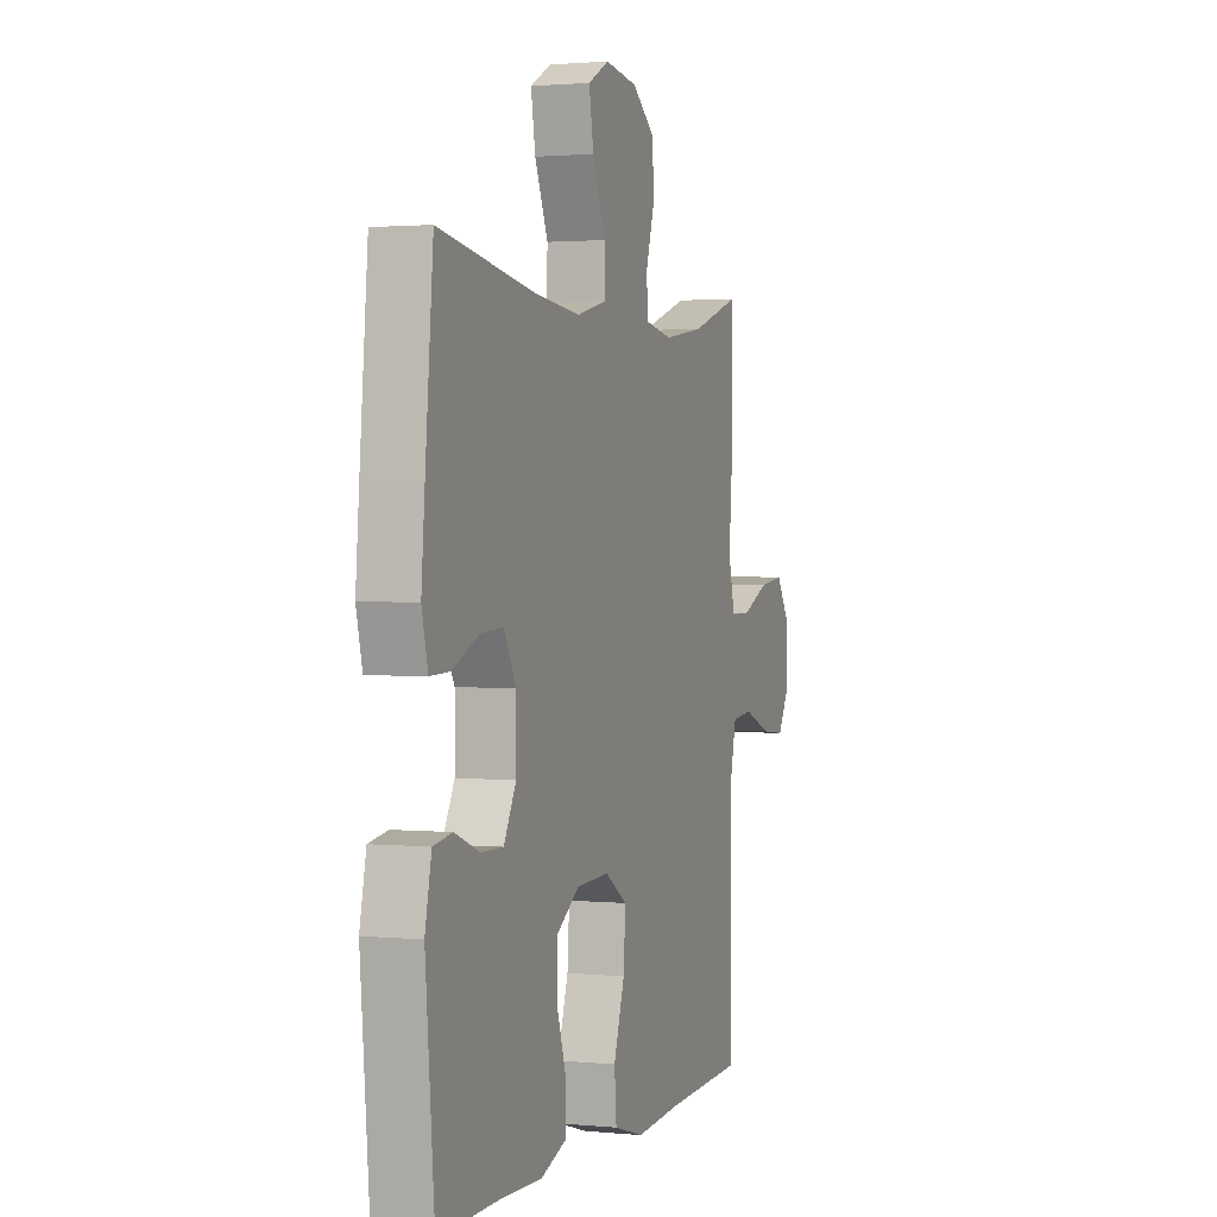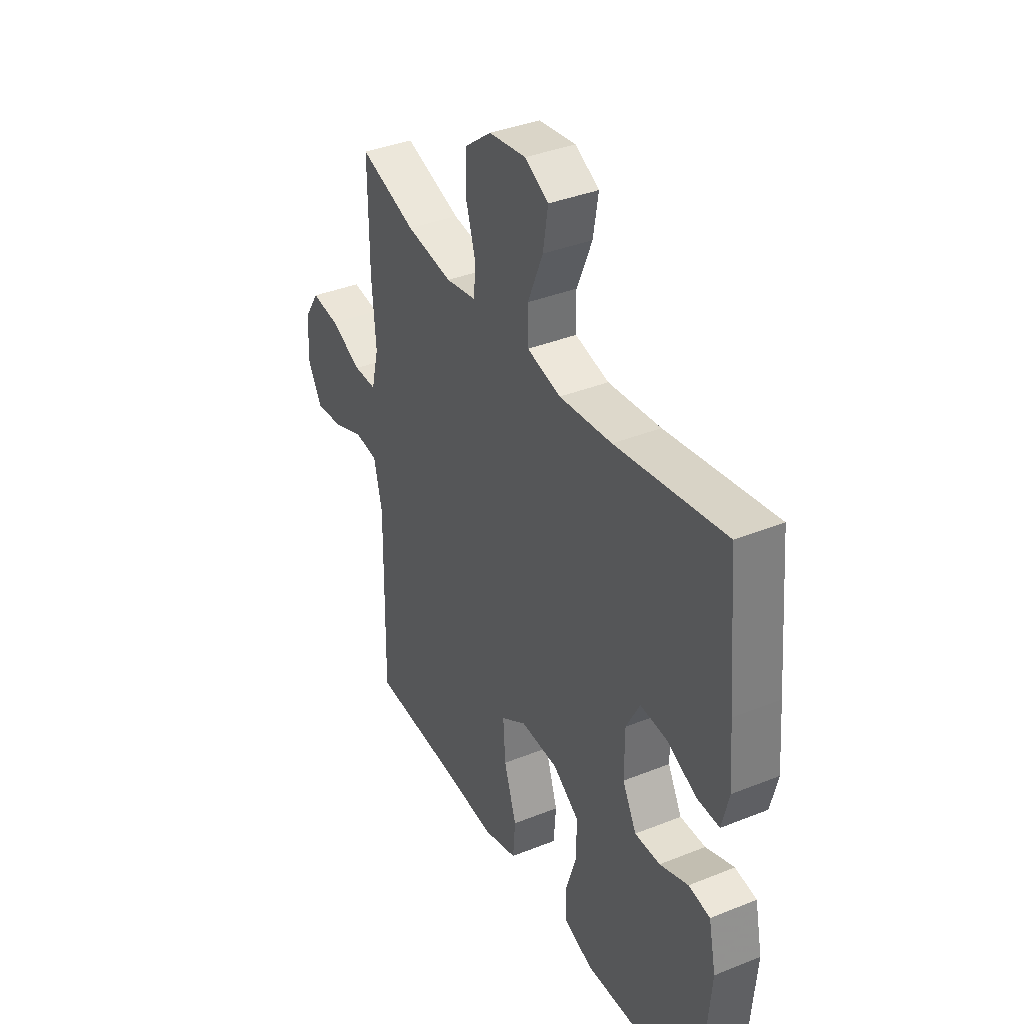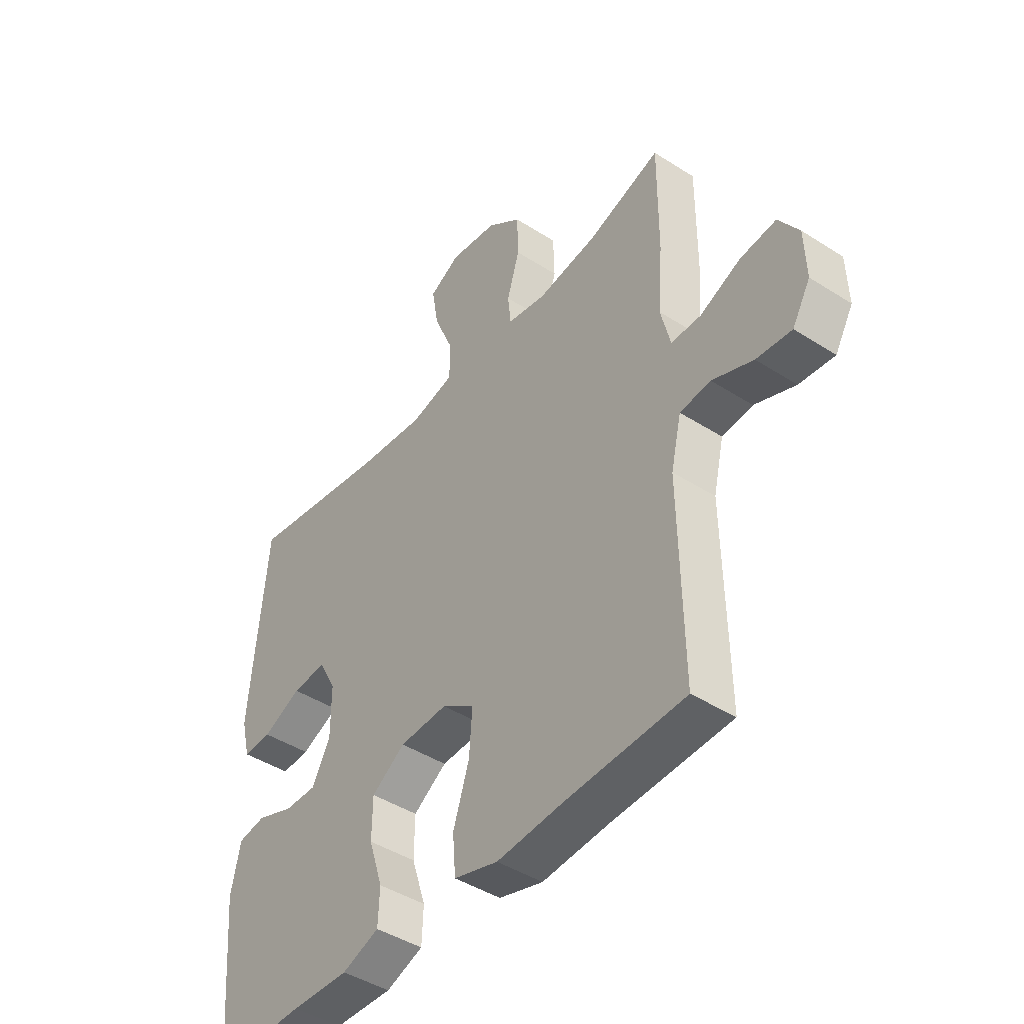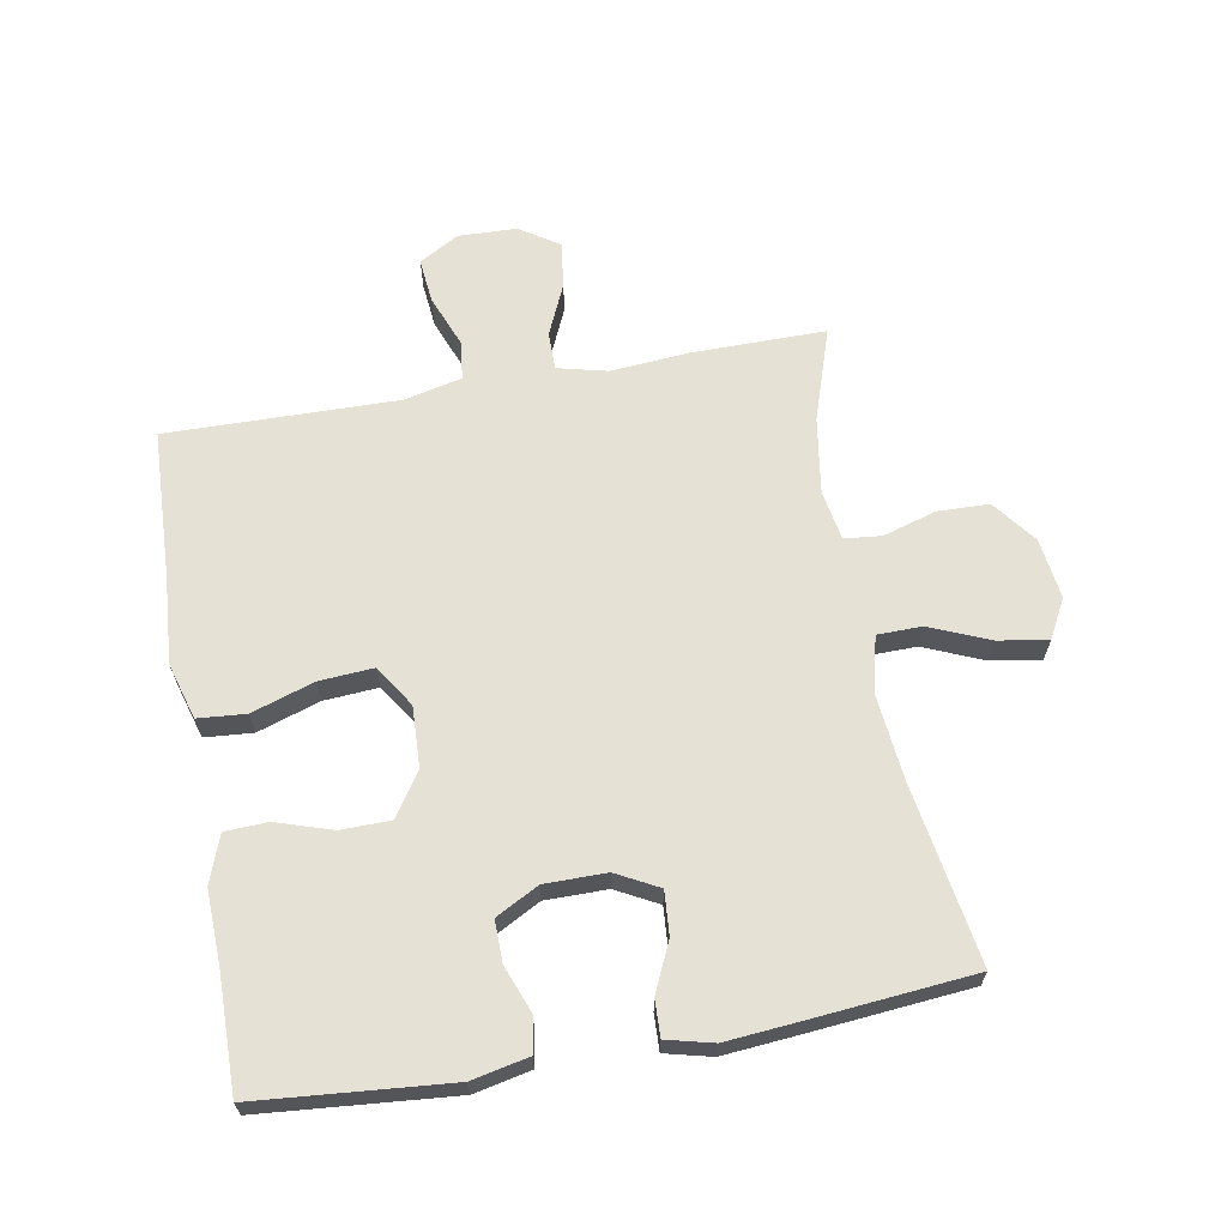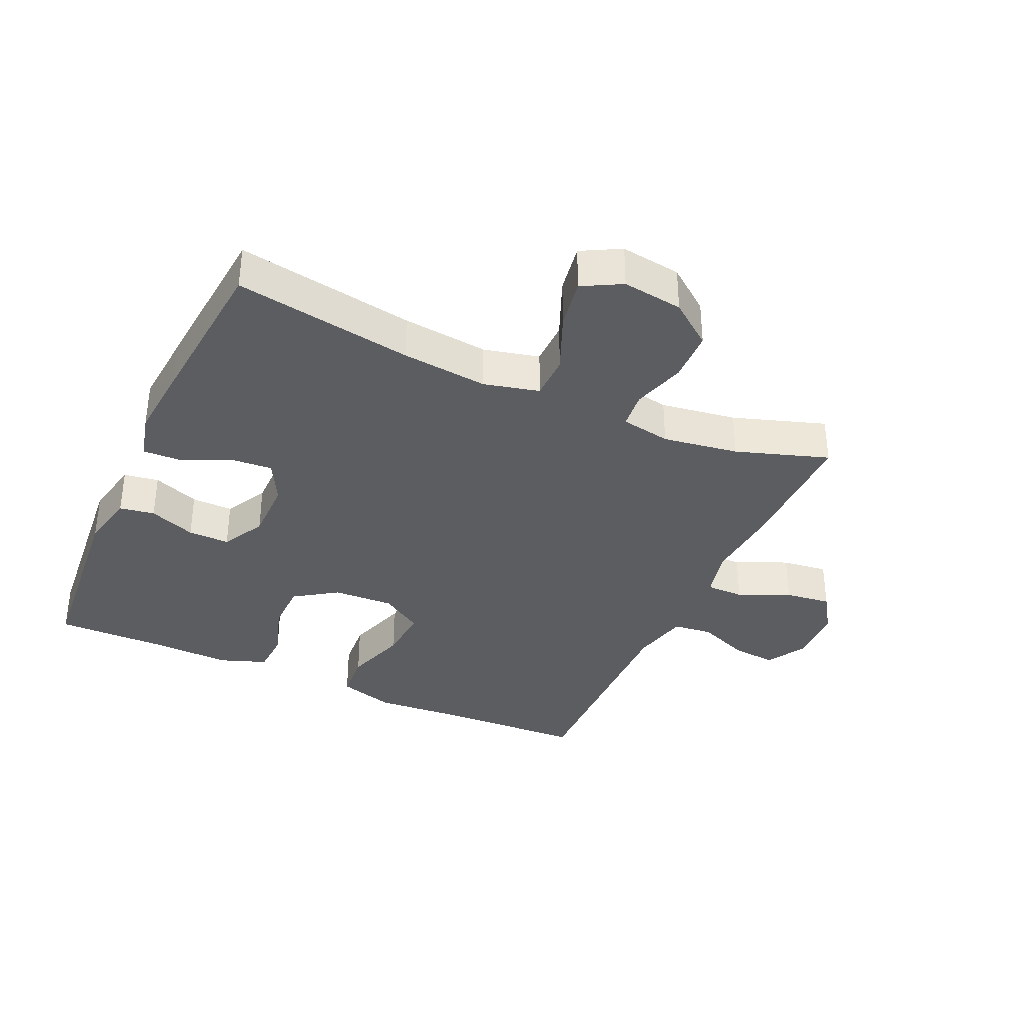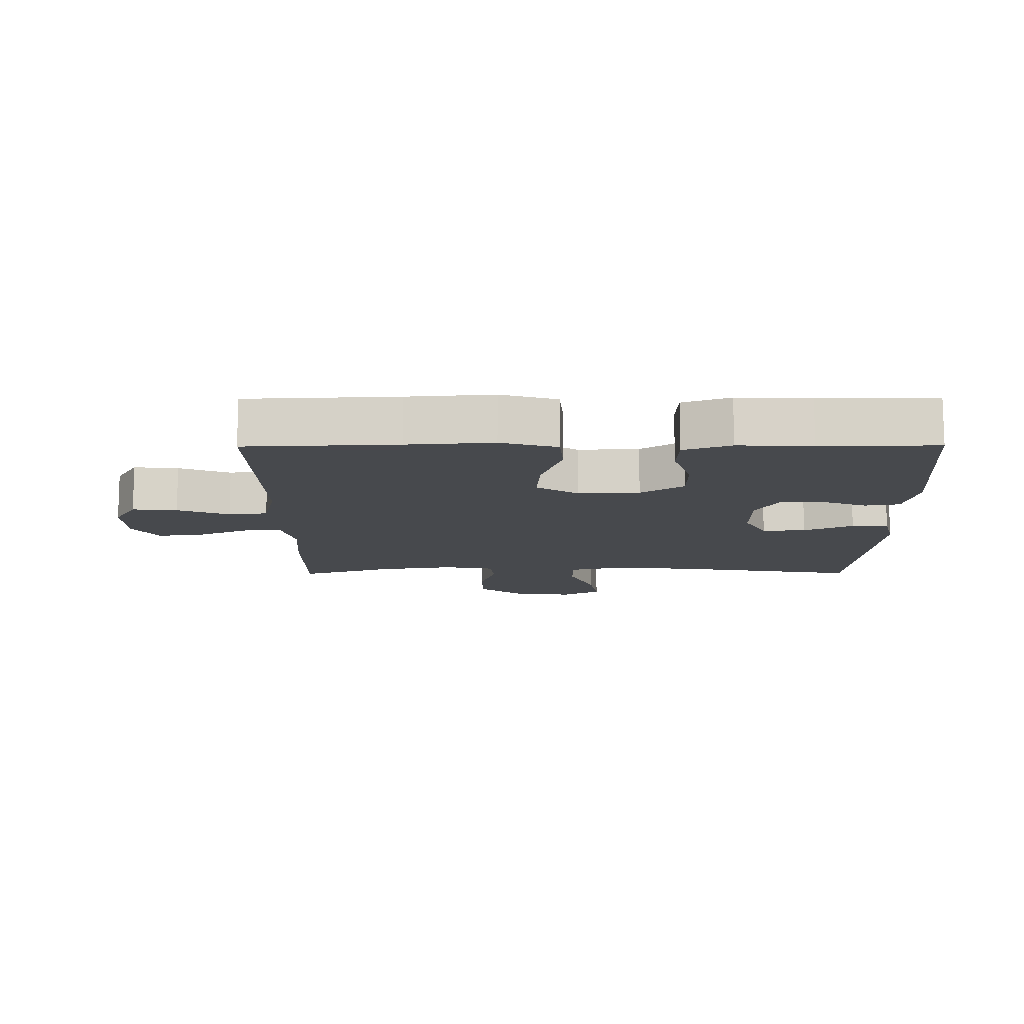
<metadata>
{"format":"obj","ext":"obj","renderer":"f3d","projection":"perspective","resolution":1024,"background":"white","views":[{"elev":1.6,"azim":-70.6,"up":"+Z"},{"elev":37.5,"azim":-117.2,"up":"+Z"},{"elev":-44.1,"azim":53.1,"up":"+Z"},{"elev":65.1,"azim":-100.1,"up":"+Y"},{"elev":-35.9,"azim":-24.4,"up":"+Y"},{"elev":-12.1,"azim":-179.6,"up":"+Y"}]}
</metadata>
<code>
v 0.5 0.07 0.5
v 0.499 0.07 0.292
v 0.489 0.07 0.168
v 0.508 0.07 0.09
v 0.567 0.07 0.09
v 0.648 0.07 0.126
v 0.72 0.07 0.135
v 0.76 0.07 0.074
v 0.763 0.07 -0.018
v 0.727 0.07 -0.08
v 0.657 0.07 -0.073
v 0.576 0.07 -0.041
v 0.515 0.07 -0.048
v 0.494 0.07 -0.138
v 0.5 0.07 -0.5
v 0.265 0.07 -0.51
v 0.131 0.07 -0.52
v 0.043 0.07 -0.494
v 0.037 0.07 -0.419
v 0.069 0.07 -0.321
v 0.075 0.07 -0.236
v 0.01 0.07 -0.194
v -0.086 0.07 -0.198
v -0.153 0.07 -0.243
v -0.154 0.07 -0.321
v -0.126 0.07 -0.408
v -0.129 0.07 -0.475
v -0.203 0.07 -0.502
v -0.318 0.07 -0.498
v -0.5 0.07 -0.5
v -0.526 0.07 -0.199
v -0.507 0.07 -0.11
v -0.452 0.07 -0.101
v -0.379 0.07 -0.129
v -0.314 0.07 -0.13
v -0.278 0.07 -0.063
v -0.278 0.07 0.034
v -0.313 0.07 0.1
v -0.381 0.07 0.095
v -0.458 0.07 0.06
v -0.515 0.07 0.058
v -0.533 0.07 0.131
v -0.523 0.07 0.248
v -0.5 0.07 0.5
v -0.22 0.07 0.454
v -0.085 0.07 0.44
v 0.002 0.07 0.461
v 0.003 0.07 0.531
v -0.036 0.07 0.624
v -0.049 0.07 0.702
v 0.012 0.07 0.735
v 0.107 0.07 0.722
v 0.175 0.07 0.67
v 0.177 0.07 0.589
v 0.152 0.07 0.506
v 0.158 0.07 0.448
v 0.236 0.07 0.434
v 0.355 0.07 0.452
v 0.5 0 0.5
v 0.499 0 0.292
v 0.489 0 0.168
v 0.508 0 0.09
v 0.567 0 0.09
v 0.648 0 0.126
v 0.72 0 0.135
v 0.76 0 0.074
v 0.763 0 -0.018
v 0.727 0 -0.08
v 0.657 0 -0.073
v 0.576 0 -0.041
v 0.515 0 -0.048
v 0.494 0 -0.138
v 0.5 0 -0.5
v 0.265 0 -0.51
v 0.131 0 -0.52
v 0.043 0 -0.494
v 0.037 0 -0.419
v 0.069 0 -0.321
v 0.075 0 -0.236
v 0.01 0 -0.194
v -0.086 0 -0.198
v -0.153 0 -0.243
v -0.154 0 -0.321
v -0.126 0 -0.408
v -0.129 0 -0.475
v -0.203 0 -0.502
v -0.318 0 -0.498
v -0.5 0 -0.5
v -0.526 0 -0.199
v -0.507 0 -0.11
v -0.452 0 -0.101
v -0.379 0 -0.129
v -0.314 0 -0.13
v -0.278 0 -0.063
v -0.278 0 0.034
v -0.313 0 0.1
v -0.381 0 0.095
v -0.458 0 0.06
v -0.515 0 0.058
v -0.533 0 0.131
v -0.523 0 0.248
v -0.5 0 0.5
v -0.22 0 0.454
v -0.085 0 0.44
v 0.002 0 0.461
v 0.003 0 0.531
v -0.036 0 0.624
v -0.049 0 0.702
v 0.012 0 0.735
v 0.107 0 0.722
v 0.175 0 0.67
v 0.177 0 0.589
v 0.152 0 0.506
v 0.158 0 0.448
v 0.236 0 0.434
v 0.355 0 0.452
f 53 54 55
f 52 53 55
f 51 52 55
f 50 51 55
f 49 50 55
f 48 49 55
f 47 48 55 56
f 46 47 56 57
f 43 44 45
f 42 43 45
f 41 42 45
f 40 41 45
f 39 40 45
f 38 39 45 46
f 37 38 46 57
f 32 33 34
f 31 32 34
f 30 31 34
f 29 30 34
f 29 34 35
f 28 29 35
f 27 28 35
f 26 27 35
f 25 26 35
f 24 25 35 36
f 18 19 20
f 17 18 20
f 16 17 20
f 16 20 21
f 15 16 21
f 14 15 21
f 13 14 21 22
f 10 11 12
f 9 10 12
f 8 9 12
f 7 8 12
f 6 7 12
f 5 6 12
f 4 5 12 13
f 13 22 23
f 4 13 23
f 3 4 23
f 2 3 23
f 1 2 23
f 58 1 23
f 37 57 58
f 36 37 58
f 24 36 58
f 23 24 58
f 113 112 111
f 113 111 110
f 113 110 109
f 113 109 108
f 113 108 107
f 113 107 106
f 114 113 106 105
f 115 114 105 104
f 103 102 101
f 103 101 100
f 103 100 99
f 103 99 98
f 103 98 97
f 104 103 97 96
f 115 104 96 95
f 92 91 90
f 92 90 89
f 92 89 88
f 92 88 87
f 93 92 87
f 93 87 86
f 93 86 85
f 93 85 84
f 93 84 83
f 94 93 83 82
f 78 77 76
f 78 76 75
f 78 75 74
f 79 78 74
f 79 74 73
f 79 73 72
f 80 79 72 71
f 70 69 68
f 70 68 67
f 70 67 66
f 70 66 65
f 70 65 64
f 70 64 63
f 71 70 63 62
f 81 80 71
f 81 71 62
f 81 62 61
f 81 61 60
f 81 60 59
f 81 59 116
f 116 115 95
f 116 95 94
f 116 94 82
f 116 82 81
f 1 59 60 2
f 2 60 61 3
f 3 61 62 4
f 4 62 63 5
f 5 63 64 6
f 6 64 65 7
f 7 65 66 8
f 8 66 67 9
f 9 67 68 10
f 10 68 69 11
f 11 69 70 12
f 12 70 71 13
f 13 71 72 14
f 14 72 73 15
f 15 73 74 16
f 16 74 75 17
f 17 75 76 18
f 18 76 77 19
f 19 77 78 20
f 20 78 79 21
f 21 79 80 22
f 22 80 81 23
f 23 81 82 24
f 24 82 83 25
f 25 83 84 26
f 26 84 85 27
f 27 85 86 28
f 28 86 87 29
f 29 87 88 30
f 30 88 89 31
f 31 89 90 32
f 32 90 91 33
f 33 91 92 34
f 34 92 93 35
f 35 93 94 36
f 36 94 95 37
f 37 95 96 38
f 38 96 97 39
f 39 97 98 40
f 40 98 99 41
f 41 99 100 42
f 42 100 101 43
f 43 101 102 44
f 44 102 103 45
f 45 103 104 46
f 46 104 105 47
f 47 105 106 48
f 48 106 107 49
f 49 107 108 50
f 50 108 109 51
f 51 109 110 52
f 52 110 111 53
f 53 111 112 54
f 54 112 113 55
f 55 113 114 56
f 56 114 115 57
f 57 115 116 58
f 58 116 59 1

</code>
